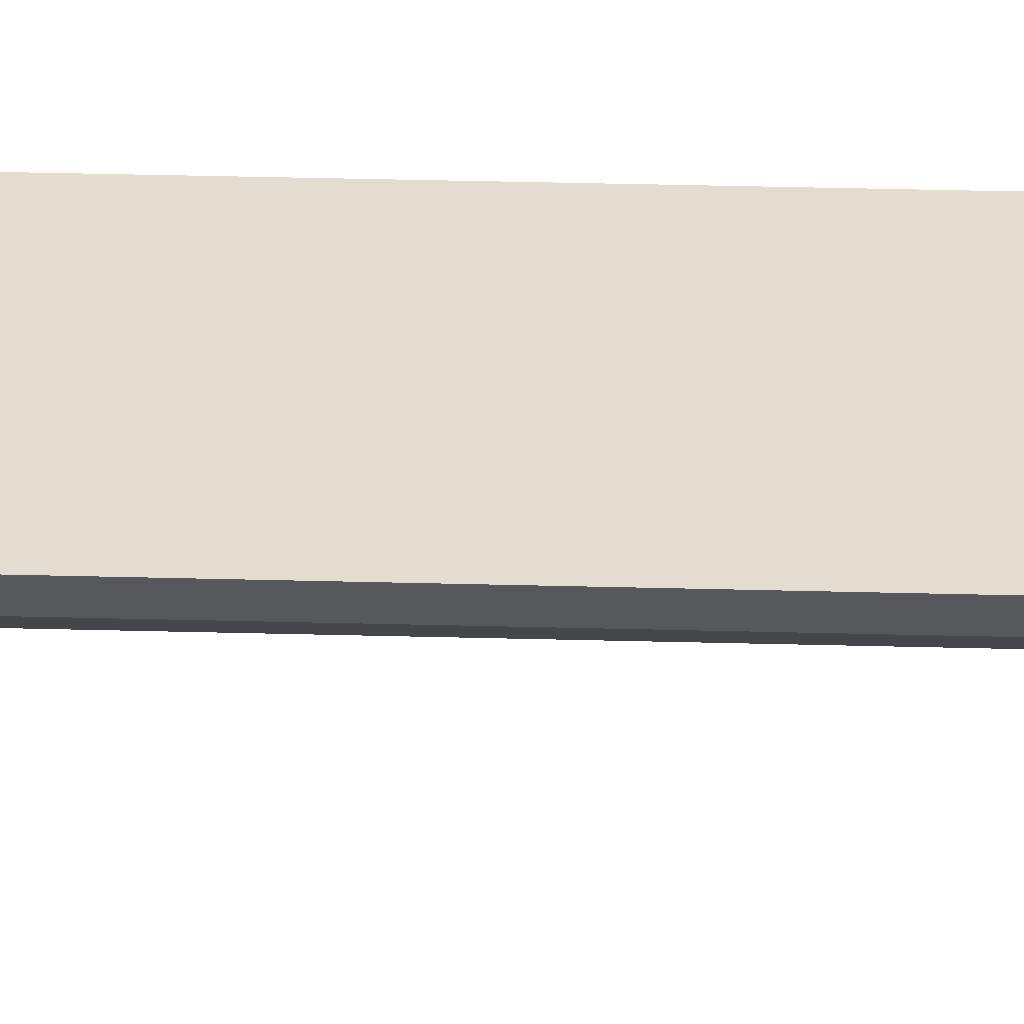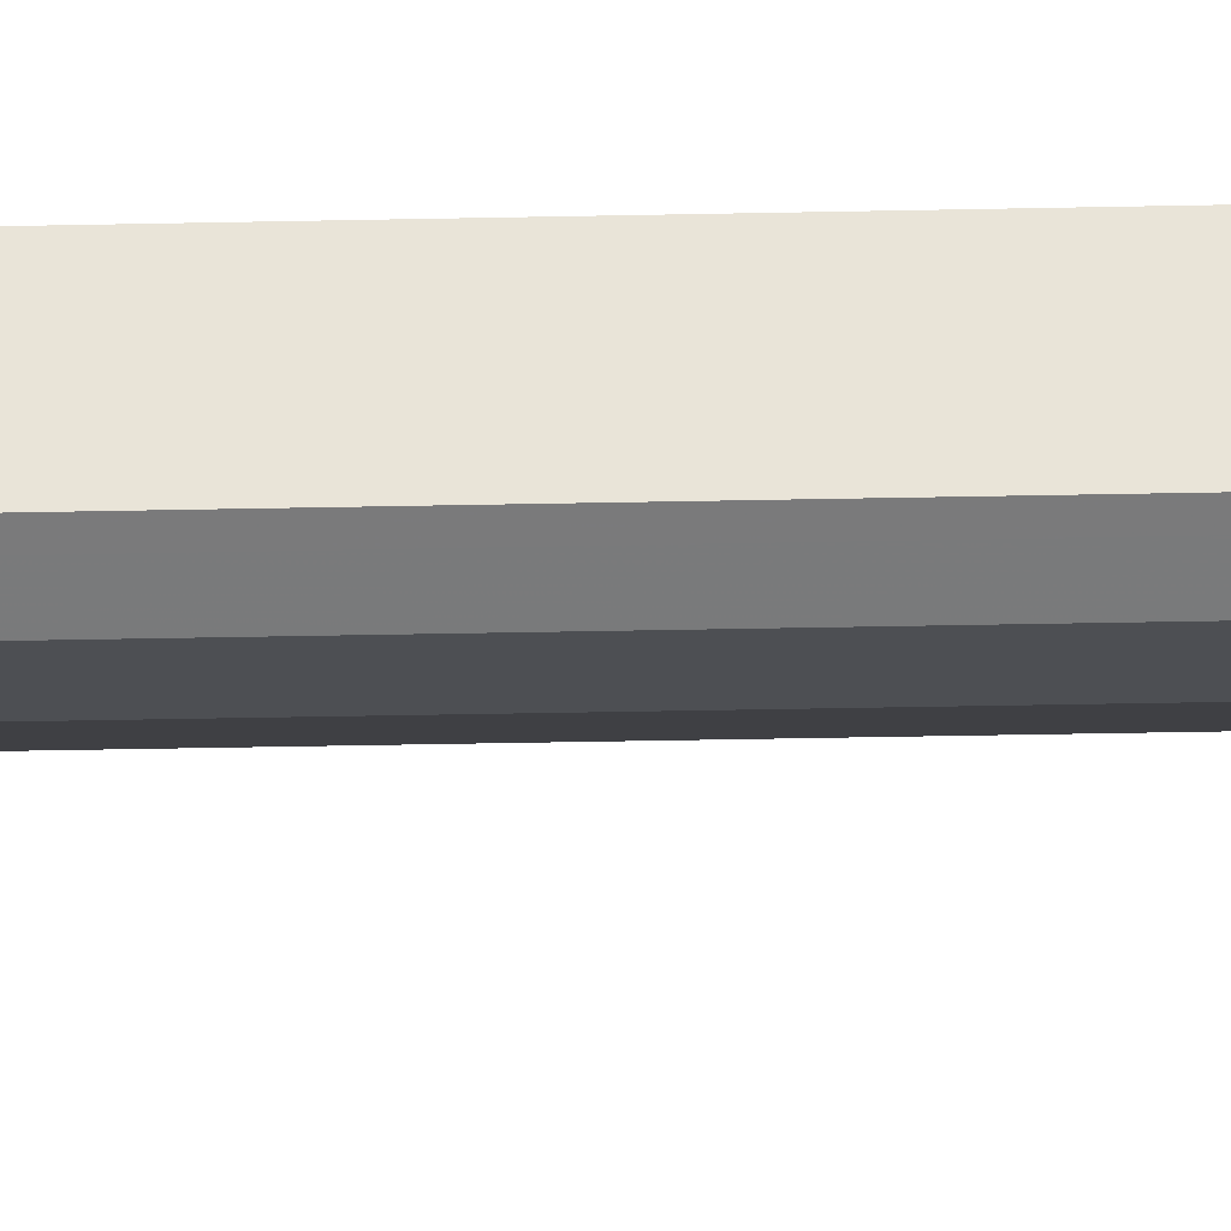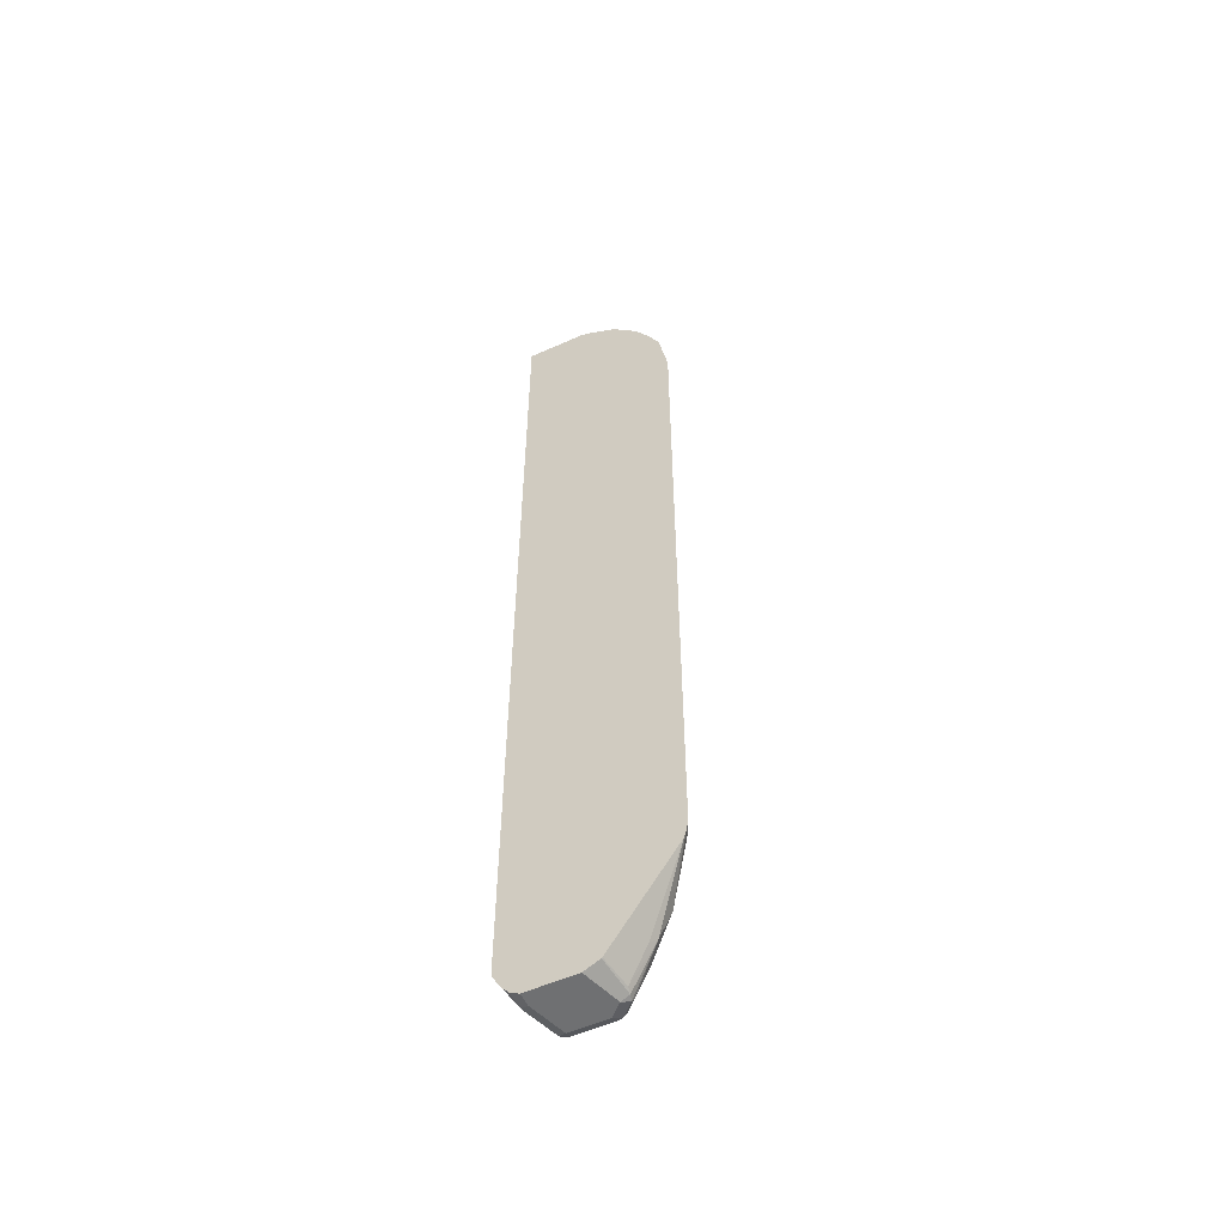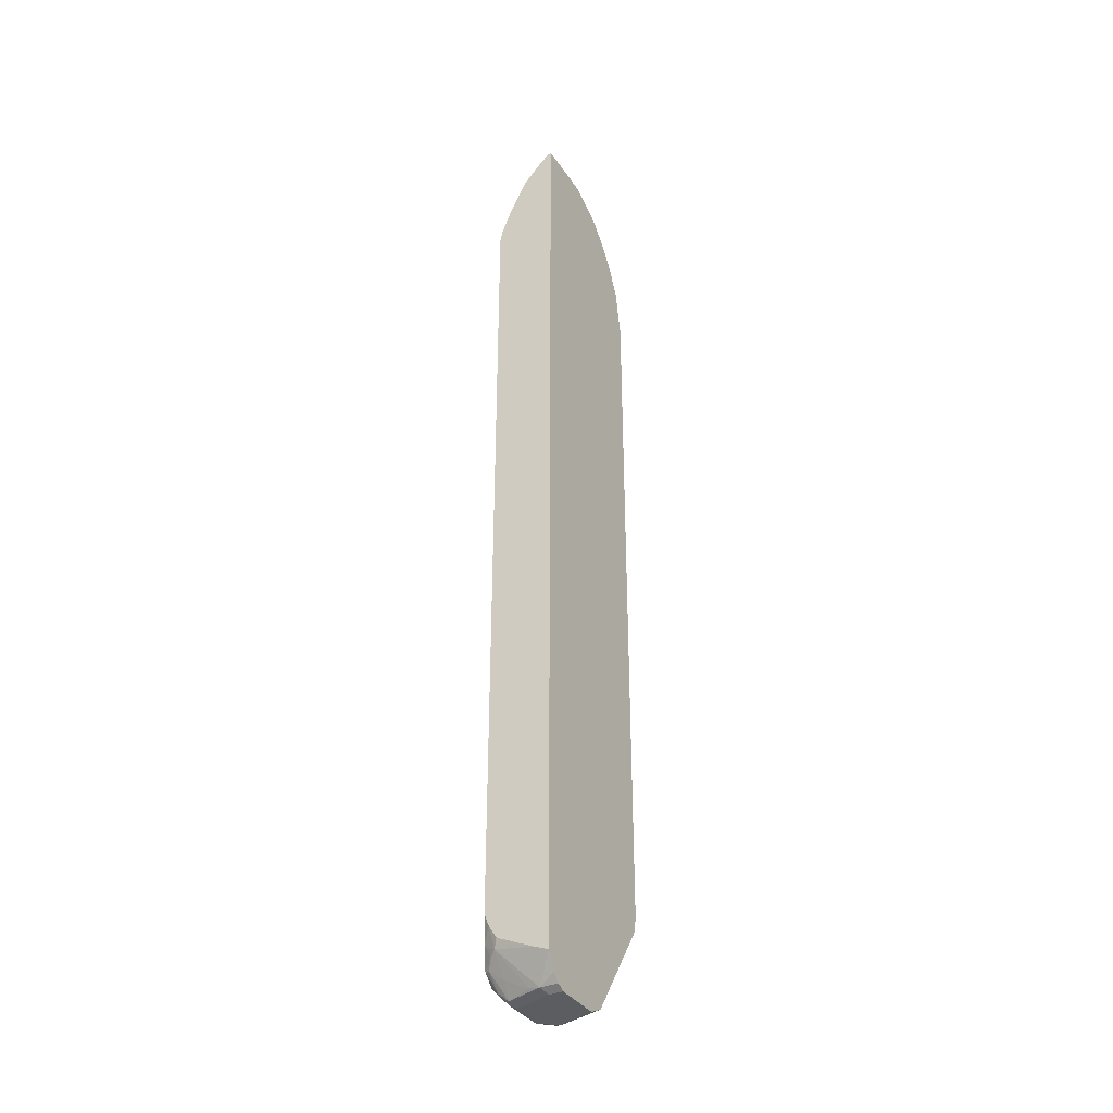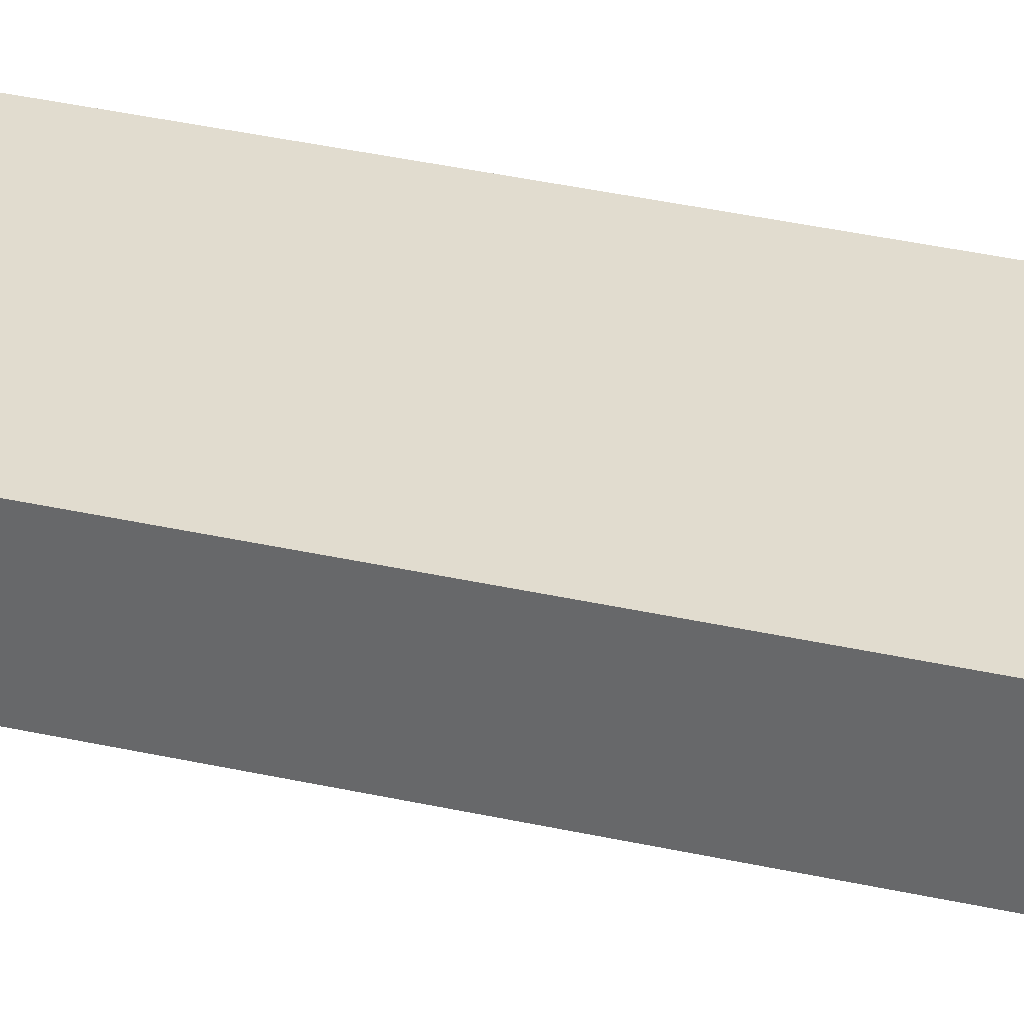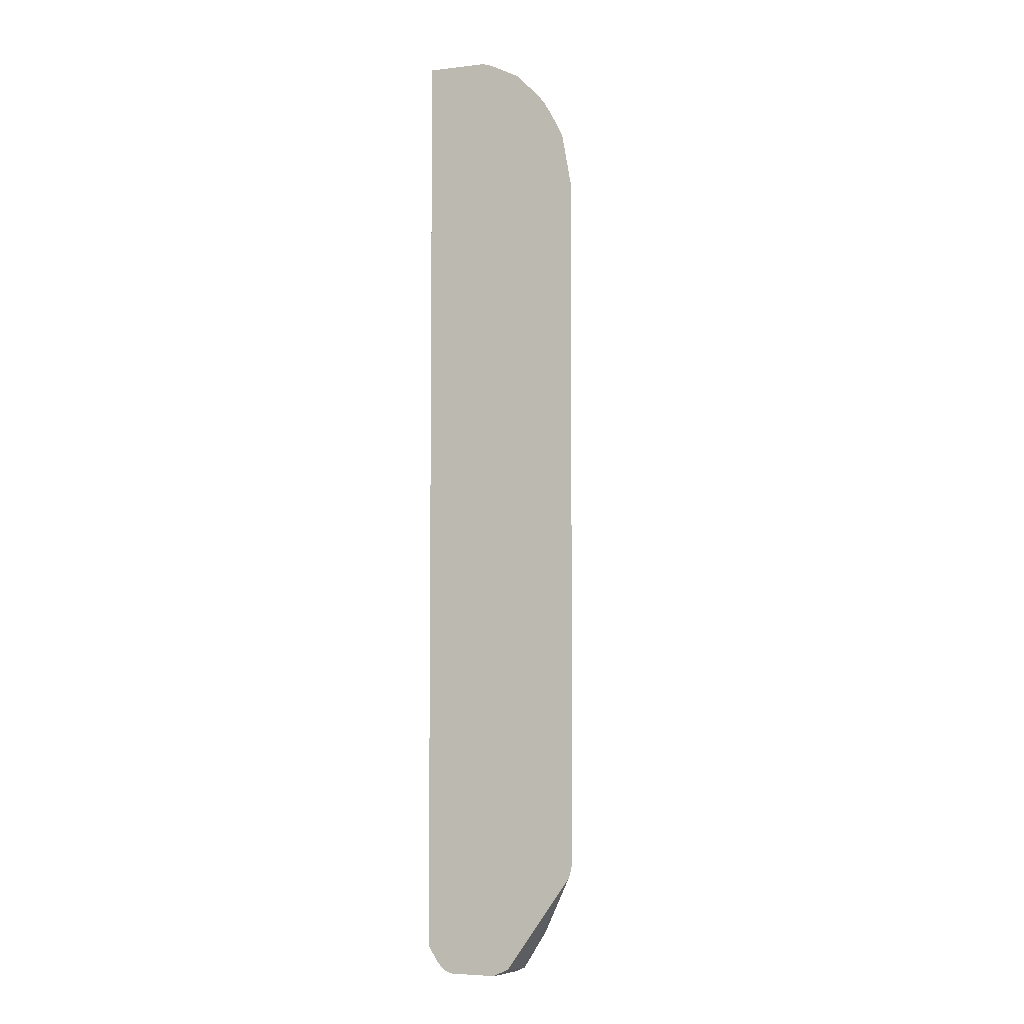
<metadata>
{"format":"obj","ext":"obj","renderer":"f3d","projection":"perspective","resolution":1024,"background":"white","views":[{"elev":35.4,"azim":92.0,"up":"+Z"},{"elev":-31.6,"azim":-88.2,"up":"+Z"},{"elev":-54.9,"azim":25.2,"up":"+Y"},{"elev":-35.8,"azim":-60.8,"up":"+Y"},{"elev":34.5,"azim":-72.9,"up":"+Z"},{"elev":-4.9,"azim":20.1,"up":"+Y"}]}
</metadata>
<code>
v 0.2275 0.4539 -0.1625
v 0.2264 0.4528 -0.1647
v 0.2127 0.4597 -0.1921
v 0.2127 0.5214 -0.1716
v 0.2172 0.5123 -0.1625
v 0.2275 -0.7432 -0.1625
v 0.2264 -0.7409 -0.1647
v 0.1921 0.4597 -0.2127
v 0.1921 0.5419 -0.1921
v 0.2127 -0.7342 -0.1921
v 0.2093 0.5386 -0.1681
v 0.2121 0.5413 -0.1625
v 0.2232 -0.7659 -0.1625
v 0.2196 -0.7478 -0.1784
v 0.1784 0.4459 -0.2196
v 0.151 0.5008 -0.2333
v 0.1715 0.5214 -0.2127
v 0.1921 -0.7752 -0.2127
v 0.1681 0.5386 -0.2093
v 0.175 0.566 -0.1956
v 0.175 0.6072 -0.175
v 0.1955 0.566 -0.175
v 0.199 -0.789 -0.199
v 0.1784 -0.8302 -0.2196
v 0.1915 0.5825 -0.1625
v 0.2207 -0.7722 -0.1625
v 0.2007 -0.7924 -0.1956
v 0.08235 0.4733 -0.2676
v 0.1235 0.494 -0.247
v 0.1338 0.5248 -0.2367
v 0.1544 0.5455 -0.2161
v 0.151 0.5626 -0.2127
v 0.1338 0.5865 -0.2161
v 0.1338 0.6484 -0.175
v 0.1257 0.6609 -0.1625
v 0.1669 0.6197 -0.1625
v 0.1595 -0.8748 -0.2161
v 0.1372 -0.8919 -0.2401
v 0.09606 -0.9331 -0.2607
v 0.08235 -0.9262 -0.2676
v 0.1099 -0.9323 -0.1625
v 0.1518 -0.885 -0.2059
v 2.224e-05 0.4528 -0.2882
v 0.06176 0.5145 -0.2676
v 0.09264 0.5043 -0.2573
v 0.08235 0.5557 -0.247
v 0.1063 0.5798 -0.2299
v 0.07207 0.6277 -0.2161
v 0.09264 0.6484 -0.1956
v 0.1098 0.6655 -0.1716
v 0.08459 0.6814 -0.1625
v 0.1183 -0.9365 -0.2161
v 0.1166 -0.94 -0.2264
v 0.1132 -0.9416 -0.2367
v 0.1166 -0.9331 -0.2401
v 0.09264 -0.9416 -0.2573
v 0.08235 -0.94 -0.2607
v 0.01031 -0.916 -0.283
v 2.224e-05 -0.885 -0.2882
v 0.1083 -0.9339 -0.1625
v 0.1098 -0.9331 -0.1647
v -0.02744 0.4528 -0.2745
v -0.04114 0.5145 -0.2676
v -0.02057 0.5351 -0.2676
v 0.02059 0.5351 -0.2676
v 0.05147 0.5455 -0.2573
v 0.07207 0.5865 -0.2367
v 0.08922 0.5831 -0.2333
v 0.04805 0.6449 -0.2127
v 0.0652 0.6415 -0.2093
v 0.06862 0.6655 -0.1921
v 0.06862 0.6861 -0.1716
v 0.07044 0.6878 -0.1625
v 0.1029 -0.9469 -0.2264
v 0.08235 -0.9469 -0.247
v 0.02059 -0.94 -0.2607
v 0.01031 -0.9365 -0.2624
v 0.005151 -0.9262 -0.2702
v -0.01029 -0.8953 -0.283
v -0.02744 -0.8645 -0.2745
v 0.08235 -0.9469 -0.1625
v -0.04114 0.5351 -0.263
v -0.04114 -0.8233 -0.2676
v -0.04114 0.5373 -0.2622
v -0.02744 0.5488 -0.2607
v 0.01373 0.5488 -0.2607
v 0.02746 0.5626 -0.2539
v 0.04119 0.5763 -0.247
v 0.04805 0.6037 -0.2333
v 0.03432 0.6312 -0.2196
v -0.0343 0.6449 -0.2127
v -0.04114 0.6655 -0.1921
v -0.04114 0.6861 -0.1716
v -0.04114 0.6896 -0.1647
v 0.05952 0.6907 -0.1625
v 0.02059 -0.9469 -0.247
v 0.006887 -0.94 -0.2539
v -0.01371 -0.8988 -0.2745
v -0.02573 -0.885 -0.265
v -0.03086 -0.8748 -0.2624
v -0.04114 -0.8438 -0.2599
v 2.224e-05 -0.9469 -0.1625
v -0.04114 0.5763 -0.247
v -0.01371 0.5626 -0.2539
v -0.04114 0.5969 -0.2367
v -0.04114 0.6312 -0.2196
v -0.04114 0.638 -0.2161
v -0.04114 0.6429 -0.2122
v -0.04114 0.6907 -0.1625
v 2.224e-05 -0.9469 -0.1853
v -0.01371 -0.94 -0.1921
v -0.01029 -0.9365 -0.211
v -0.01029 -0.916 -0.2522
v -0.0343 -0.8781 -0.2539
v -0.04114 -0.8645 -0.247
v -0.002214 -0.9458 -0.1625
v -0.04114 -0.9002 -0.1625
v -0.01371 -0.94 -0.1625
v -0.02528 -0.9267 -0.1625
v -0.02565 -0.9262 -0.1625
v -0.02594 -0.9257 -0.1625
v -0.03793 -0.9057 -0.1625
v -0.04114 -0.8909 -0.1867
f 63 108 107
f 62 83 63
f 63 82 64
f 63 83 101
f 62 80 83
f 63 115 123
f 63 123 117
f 63 117 109
f 63 109 94
f 63 94 93
f 63 93 92
f 63 92 108
f 63 101 115
f 64 84 85
f 63 106 105
f 63 105 103
f 63 103 84
f 63 84 82
f 64 82 84
f 64 85 86
f 64 86 65
f 65 86 87
f 65 87 88
f 65 88 66
f 67 88 89
f 69 89 88
f 63 107 106
f 60 81 74
f 51 72 73
f 58 79 59
f 44 66 46
f 69 88 90
f 46 66 88
f 46 88 67
f 46 67 68
f 46 68 47
f 48 69 70
f 48 70 49
f 48 68 67
f 48 67 89
f 48 89 69
f 49 70 71
f 49 71 50
f 50 71 72
f 52 61 60
f 52 60 53
f 53 60 74
f 53 74 54
f 54 74 75
f 54 75 56
f 56 75 57
f 57 75 96
f 57 96 76
f 57 76 58
f 58 76 77
f 58 77 78
f 58 78 79
f 59 79 80
f 69 90 106
f 91 106 107
f 69 91 92
f 91 108 92
f 94 109 95
f 96 110 111
f 96 111 97
f 97 111 112
f 97 112 113
f 97 113 98
f 98 113 114
f 98 114 99
f 99 114 100
f 100 114 101
f 101 114 115
f 91 107 108
f 102 116 110
f 111 116 118
f 111 118 119
f 111 119 120
f 111 120 121
f 111 121 122
f 111 122 117
f 111 117 114
f 111 114 112
f 112 114 113
f 114 117 123
f 114 123 115
f 44 65 66
f 110 116 111
f 87 90 88
f 87 106 90
f 87 105 106
f 69 92 71
f 69 71 70
f 71 92 93
f 71 93 72
f 72 93 94
f 72 94 95
f 72 95 73
f 74 81 102
f 74 102 110
f 74 110 96
f 74 96 75
f 76 96 97
f 76 97 77
f 77 97 78
f 78 97 98
f 78 98 79
f 79 98 99
f 79 99 80
f 80 99 100
f 80 100 101
f 80 101 83
f 84 103 85
f 85 104 87
f 85 87 86
f 85 103 105
f 85 105 104
f 87 104 105
f 69 106 91
f 43 80 62
f 47 68 48
f 43 65 44
f 3 9 4
f 3 10 18
f 3 18 8
f 4 9 11
f 4 11 12
f 4 12 5
f 6 13 14
f 6 14 7
f 8 15 16
f 8 16 17
f 8 17 9
f 8 18 24
f 8 24 15
f 9 17 19
f 9 19 20
f 9 20 21
f 9 21 22
f 9 22 11
f 10 14 23
f 10 23 24
f 10 24 18
f 11 22 12
f 12 22 21
f 12 21 25
f 13 26 24
f 13 24 27
f 13 27 14
f 3 8 9
f 14 27 23
f 2 10 3
f 2 7 14
f 43 59 80
f 1 2 3
f 1 3 4
f 1 4 5
f 1 5 12
f 1 12 25
f 1 25 36
f 1 36 35
f 1 35 51
f 1 51 73
f 1 73 95
f 1 95 109
f 1 109 117
f 1 117 122
f 1 122 121
f 1 121 120
f 1 120 119
f 1 119 118
f 1 118 116
f 1 116 102
f 1 102 81
f 1 81 60
f 1 60 41
f 1 41 26
f 1 13 6
f 1 6 7
f 1 7 2
f 2 14 10
f 15 28 16
f 1 26 13
f 15 40 28
f 30 32 31
f 33 47 48
f 33 48 49
f 33 49 34
f 34 49 50
f 34 50 35
f 35 50 72
f 35 72 51
f 37 42 52
f 37 52 53
f 37 53 54
f 37 54 55
f 30 33 32
f 37 55 38
f 39 54 56
f 39 56 57
f 39 57 40
f 40 57 58
f 40 58 59
f 41 60 61
f 41 61 52
f 41 52 42
f 43 62 63
f 43 63 64
f 15 24 40
f 43 64 65
f 38 55 39
f 30 47 33
f 39 55 54
f 30 44 46
f 16 29 30
f 16 30 31
f 30 46 47
f 16 31 19
f 16 19 17
f 16 28 29
f 19 31 32
f 19 32 20
f 20 33 21
f 21 34 35
f 21 35 36
f 21 36 25
f 21 33 34
f 23 27 24
f 20 32 33
f 24 37 38
f 28 59 43
f 24 26 37
f 28 40 59
f 28 45 29
f 28 43 44
f 28 44 45
f 26 42 37
f 26 41 42
f 24 39 40
f 24 38 39
f 30 45 44
f 29 45 30

</code>
